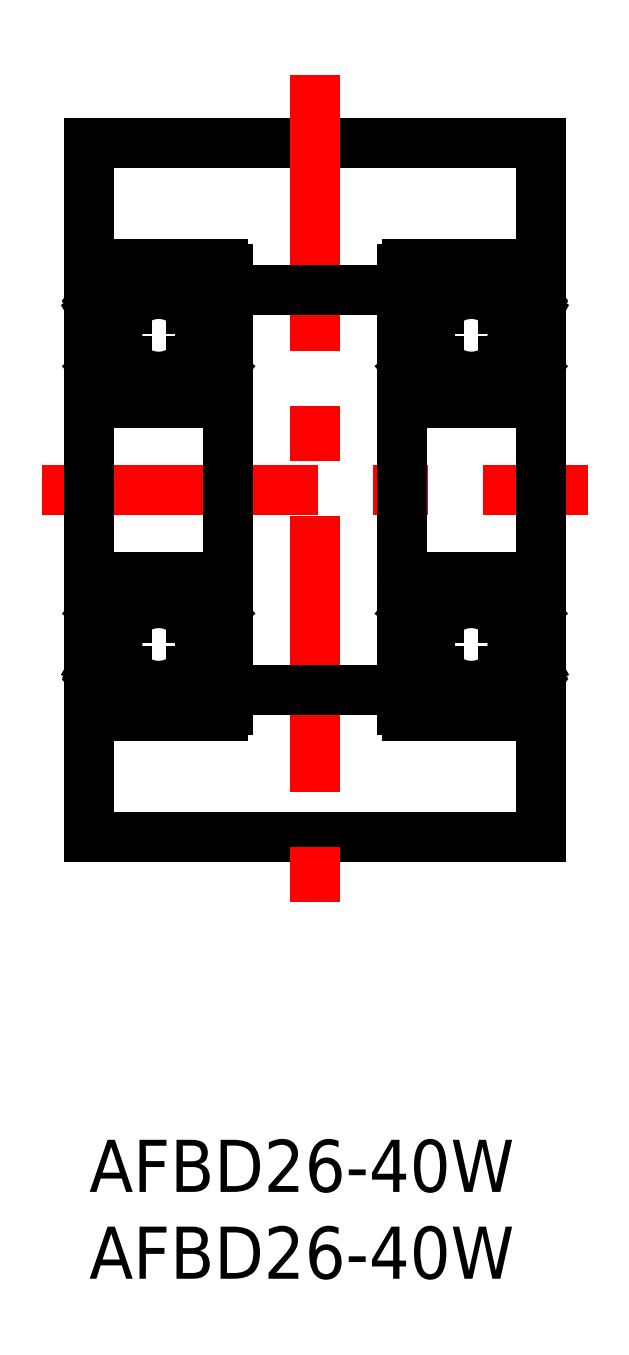
<metadata>
{"format":"dxf","ext":"dxf","renderer":"ezdxf+matplotlib","layout":"modelspace","background":"white","min_lineweight":24,"dpi":150}
</metadata>
<code>
0
SECTION
2
ENTITIES
0
INSERT
8
0
2
*U8
10
0
20
0
30
0
0
INSERT
8
0
2
*U9
10
0
20
0
30
0
0
LINE
8
CENTER
10
-2.703
20
37.42
30
0
11
28.7
21
37.42
31
0
0
LINE
8
0
10
1.7e-15
20
17.42
30
0
11
26
21
17.42
31
0
0
LINE
8
0
10
1.7e-15
20
57.42
30
0
11
26
21
57.42
31
0
0
LINE
8
CENTER
10
13
20
61.31
30
0
11
13
21
13.53
31
0
0
LINE
8
0
10
1.7e-15
20
57.42
30
0
11
1.7e-15
21
17.42
31
0
0
LINE
8
0
10
26
20
57.42
30
0
11
26
21
17.42
31
0
0
LINE
8
0
10
8
20
48.92
30
0
11
18
21
48.92
31
0
0
LINE
8
0
10
8
20
25.92
30
0
11
18
21
25.92
31
0
0
LINE
8
0
10
8
20
50.12
30
0
11
8
21
24.72
31
0
0
ARC
8
0
10
7.7
20
32.12
30
0
40
0.3
50
0
51
90
0
ARC
8
0
10
7.7
20
24.72
30
0
40
0.3
50
270
51
0
0
LINE
8
0
10
7.9
20
30.47
30
0
11
7.55
21
30.47
31
0
0
LINE
8
0
10
7.9
20
26.32
30
0
11
7.54
21
26.32
31
0
0
LINE
8
0
10
0.3
20
24.42
30
0
11
7.7
21
24.42
31
0
0
ARC
8
0
10
0.3
20
24.72
30
0
40
0.3
50
180
51
270
0
LINE
8
0
10
0.3
20
32.42
30
0
11
7.7
21
32.42
31
0
0
LINE
8
0
10
1.374
20
30.02
30
0
11
2.151
21
30.02
31
0
0
LINE
8
0
10
1.303
20
27.02
30
0
11
2.151
21
27.02
31
0
0
CIRCLE
8
0
10
4
20
28.52
30
0
40
2.381
0
LINE
8
0
10
0.531
20
27.41
30
0
11
0.531
21
30.12
31
0
0
LINE
8
0
10
0.331
20
27.3
30
0
11
0.331
21
30.12
31
0
0
ARC
8
0
10
0.6019
20
26.46
30
0
40
0.2
50
135
51
219.9
0
ARC
8
0
10
1.303
20
26.92
30
0
40
0.1
50
90
51
175.1
0
ARC
8
0
10
0.8486
20
26.33
30
0
40
0.1
50
220
51
356.9
0
ARC
8
0
10
0.8494
20
26.32
30
0
40
0.3
50
219.9
51
355.1
0
LINE
8
0
10
1.148
20
26.3
30
0
11
1.203
21
26.93
31
0
0
LINE
8
0
10
0.9485
20
26.32
30
0
11
0.981
21
26.92
31
0
0
LINE
8
0
10
1.181
20
26.68
30
0
11
1.181
21
27.04
31
0
0
LINE
8
0
10
0.1
20
26.32
30
0
11
0.46
21
26.32
31
0
0
LINE
8
0
10
0.4484
20
26.34
30
0
11
0.6192
21
26.13
31
0
0
LINE
8
0
10
0.602
20
26.75
30
0
11
0.4605
21
26.61
31
0
0
LINE
8
0
10
0.981
20
26.92
30
0
11
0.331
21
27.3
31
0
0
LINE
8
0
10
0.602
20
26.46
30
0
11
0.7721
21
26.26
31
0
0
LINE
8
0
10
0.743
20
26.6
30
0
11
0.602
21
26.46
31
0
0
LINE
8
0
10
0.602
20
26.75
30
0
11
0.743
21
26.6
31
0
0
LINE
8
0
10
1.181
20
27.04
30
0
11
0.531
21
27.41
31
0
0
ARC
8
0
10
0.1
20
26.22
30
0
40
0.1
50
90
51
180
0
ARC
8
0
10
0.3
20
32.12
30
0
40
0.3
50
90
51
180
0
ARC
8
0
10
0.531
20
30.12
30
0
40
0.2
50
90
51
180
0
ARC
8
0
10
1.374
20
30.12
30
0
40
0.1
50
200
51
270
0
ARC
8
0
10
0.7948
20
30.57
30
0
40
0.2
50
90
51
140
0
ARC
8
0
10
0.8909
20
30.57
30
0
40
0.2
50
20.01
51
90
0
LINE
8
0
10
0.7948
20
30.77
30
0
11
0.8909
21
30.77
31
0
0
LINE
8
0
10
1.079
20
30.64
30
0
11
1.28
21
30.09
31
0
0
LINE
8
0
10
0.931
20
30.32
30
0
11
0.931
21
30.12
31
0
0
LINE
8
0
10
0.1
20
30.47
30
0
11
0.45
21
30.47
31
0
0
LINE
8
0
10
0.45
20
30.47
30
0
11
0.6416
21
30.7
31
0
0
LINE
8
0
10
0.531
20
30.32
30
0
11
0.931
21
30.32
31
0
0
LINE
8
0
10
0.931
20
30.12
30
0
11
0.531
21
30.12
31
0
0
ARC
8
0
10
0.1
20
30.57
30
0
40
0.1
50
179.2
51
270
0
LINE
8
0
10
7.469
20
27.41
30
0
11
7.469
21
30.12
31
0
0
LINE
8
0
10
7.669
20
27.3
30
0
11
7.669
21
30.12
31
0
0
LINE
8
0
10
7.398
20
26.75
30
0
11
7.257
21
26.6
31
0
0
LINE
8
0
10
7.257
20
26.6
30
0
11
7.398
21
26.46
31
0
0
ARC
8
0
10
7.398
20
26.46
30
0
40
0.2
50
320.1
51
45
0
LINE
8
0
10
7.552
20
26.34
30
0
11
7.381
21
26.13
31
0
0
LINE
8
0
10
7.398
20
26.75
30
0
11
7.54
21
26.61
31
0
0
LINE
8
0
10
6.819
20
26.68
30
0
11
6.819
21
27.04
31
0
0
LINE
8
0
10
7.052
20
26.32
30
0
11
7.019
21
26.92
31
0
0
ARC
8
0
10
7.151
20
26.33
30
0
40
0.1
50
183.1
51
320
0
LINE
8
0
10
6.852
20
26.3
30
0
11
6.797
21
26.93
31
0
0
ARC
8
0
10
6.697
20
26.92
30
0
40
0.1
50
4.935
51
90
0
LINE
8
0
10
6.697
20
27.02
30
0
11
5.849
21
27.02
31
0
0
ARC
8
0
10
7.151
20
26.32
30
0
40
0.3
50
184.9
51
320.1
0
LINE
8
0
10
7.398
20
26.46
30
0
11
7.228
21
26.26
31
0
0
LINE
8
0
10
6.819
20
27.04
30
0
11
7.469
21
27.41
31
0
0
LINE
8
0
10
7.019
20
26.92
30
0
11
7.669
21
27.3
31
0
0
LINE
8
0
10
7.55
20
30.47
30
0
11
7.358
21
30.7
31
0
0
ARC
8
0
10
7.469
20
30.12
30
0
40
0.2
50
0
51
90
0
LINE
8
0
10
7.069
20
30.32
30
0
11
7.069
21
30.12
31
0
0
LINE
8
0
10
6.921
20
30.64
30
0
11
6.72
21
30.09
31
0
0
LINE
8
0
10
7.205
20
30.77
30
0
11
7.109
21
30.77
31
0
0
ARC
8
0
10
7.109
20
30.57
30
0
40
0.2
50
90
51
160
0
ARC
8
0
10
6.626
20
30.12
30
0
40
0.1
50
270
51
340
0
LINE
8
0
10
6.626
20
30.02
30
0
11
5.849
21
30.02
31
0
0
LINE
8
0
10
7.069
20
30.12
30
0
11
7.469
21
30.12
31
0
0
ARC
8
0
10
7.205
20
30.57
30
0
40
0.2
50
39.98
51
90
0
LINE
8
0
10
7.469
20
30.32
30
0
11
7.069
21
30.32
31
0
0
ARC
8
0
10
7.9
20
26.22
30
0
40
0.1
50
0
51
90
0
ARC
8
0
10
7.9
20
30.57
30
0
40
0.1
50
270
51
0.8103
0
ARC
8
0
10
7.7
20
42.72
30
0
40
0.3
50
270
51
0
0
ARC
8
0
10
7.7
20
50.12
30
0
40
0.3
50
0
51
90
0
LINE
8
0
10
7.9
20
48.52
30
0
11
7.54
21
48.52
31
0
0
LINE
8
0
10
7.9
20
44.37
30
0
11
7.55
21
44.37
31
0
0
ARC
8
0
10
0.3
20
50.12
30
0
40
0.3
50
90
51
180
0
LINE
8
0
10
0.3
20
42.42
30
0
11
7.7
21
42.42
31
0
0
LINE
8
0
10
1.303
20
47.82
30
0
11
2.151
21
47.82
31
0
0
LINE
8
0
10
1.374
20
44.82
30
0
11
2.151
21
44.82
31
0
0
CIRCLE
8
0
10
4
20
46.32
30
0
40
2.381
0
LINE
8
0
10
0.331
20
47.55
30
0
11
0.331
21
44.72
31
0
0
LINE
8
0
10
0.531
20
47.43
30
0
11
0.531
21
44.72
31
0
0
ARC
8
0
10
0.3
20
42.72
30
0
40
0.3
50
180
51
270
0
LINE
8
0
10
0.931
20
44.72
30
0
11
0.531
21
44.72
31
0
0
LINE
8
0
10
0.531
20
44.52
30
0
11
0.931
21
44.52
31
0
0
LINE
8
0
10
0.931
20
44.52
30
0
11
0.931
21
44.72
31
0
0
ARC
8
0
10
1.374
20
44.72
30
0
40
0.1
50
90
51
160
0
LINE
8
0
10
0.1
20
44.37
30
0
11
0.45
21
44.37
31
0
0
ARC
8
0
10
0.531
20
44.72
30
0
40
0.2
50
180
51
270
0
LINE
8
0
10
0.7948
20
44.07
30
0
11
0.8909
21
44.07
31
0
0
ARC
8
0
10
0.8909
20
44.27
30
0
40
0.2
50
270
51
340
0
ARC
8
0
10
0.7948
20
44.27
30
0
40
0.2
50
220
51
270
0
LINE
8
0
10
1.079
20
44.2
30
0
11
1.28
21
44.76
31
0
0
ARC
8
0
10
0.1
20
44.27
30
0
40
0.1
50
90
51
180.8
0
LINE
8
0
10
0.45
20
44.37
30
0
11
0.6416
21
44.14
31
0
0
ARC
8
0
10
0.8494
20
48.52
30
0
40
0.3
50
4.935
51
140.1
0
ARC
8
0
10
0.8486
20
48.52
30
0
40
0.1
50
3.102
51
140
0
LINE
8
0
10
0.1
20
48.52
30
0
11
0.46
21
48.52
31
0
0
LINE
8
0
10
0.4484
20
48.51
30
0
11
0.6192
21
48.71
31
0
0
ARC
8
0
10
0.1
20
48.62
30
0
40
0.1
50
180
51
270
0
LINE
8
0
10
0.602
20
48.1
30
0
11
0.743
21
48.24
31
0
0
LINE
8
0
10
0.743
20
48.24
30
0
11
0.602
21
48.38
31
0
0
LINE
8
0
10
1.181
20
48.17
30
0
11
1.181
21
47.81
31
0
0
ARC
8
0
10
1.303
20
47.92
30
0
40
0.1
50
184.9
51
270
0
LINE
8
0
10
0.602
20
48.1
30
0
11
0.4605
21
48.24
31
0
0
LINE
8
0
10
1.181
20
47.81
30
0
11
0.531
21
47.43
31
0
0
LINE
8
0
10
0.981
20
47.92
30
0
11
0.331
21
47.55
31
0
0
LINE
8
0
10
0.602
20
48.38
30
0
11
0.7721
21
48.58
31
0
0
LINE
8
0
10
0.9485
20
48.52
30
0
11
0.981
21
47.92
31
0
0
LINE
8
0
10
1.148
20
48.55
30
0
11
1.203
21
47.91
31
0
0
ARC
8
0
10
0.6019
20
48.38
30
0
40
0.2
50
140.1
51
225
0
LINE
8
0
10
7.669
20
47.55
30
0
11
7.669
21
44.72
31
0
0
LINE
8
0
10
7.469
20
47.43
30
0
11
7.469
21
44.72
31
0
0
ARC
8
0
10
7.469
20
44.72
30
0
40
0.2
50
270
51
0
0
LINE
8
0
10
7.55
20
44.37
30
0
11
7.358
21
44.14
31
0
0
LINE
8
0
10
7.069
20
44.52
30
0
11
7.069
21
44.72
31
0
0
LINE
8
0
10
6.626
20
44.82
30
0
11
5.849
21
44.82
31
0
0
ARC
8
0
10
6.626
20
44.72
30
0
40
0.1
50
20.01
51
90
0
ARC
8
0
10
7.109
20
44.27
30
0
40
0.2
50
200
51
270
0
LINE
8
0
10
7.205
20
44.07
30
0
11
7.109
21
44.07
31
0
0
LINE
8
0
10
6.921
20
44.2
30
0
11
6.72
21
44.76
31
0
0
LINE
8
0
10
7.469
20
44.52
30
0
11
7.069
21
44.52
31
0
0
ARC
8
0
10
7.205
20
44.27
30
0
40
0.2
50
270
51
320
0
LINE
8
0
10
7.069
20
44.72
30
0
11
7.469
21
44.72
31
0
0
LINE
8
0
10
7.552
20
48.51
30
0
11
7.381
21
48.71
31
0
0
LINE
8
0
10
7.398
20
48.1
30
0
11
7.54
21
48.24
31
0
0
LINE
8
0
10
7.257
20
48.24
30
0
11
7.398
21
48.38
31
0
0
LINE
8
0
10
7.398
20
48.1
30
0
11
7.257
21
48.24
31
0
0
ARC
8
0
10
7.398
20
48.38
30
0
40
0.2
50
315
51
39.86
0
ARC
8
0
10
7.151
20
48.52
30
0
40
0.1
50
40.05
51
176.9
0
ARC
8
0
10
6.697
20
47.92
30
0
40
0.1
50
270
51
355.1
0
LINE
8
0
10
6.819
20
48.17
30
0
11
6.819
21
47.81
31
0
0
LINE
8
0
10
6.697
20
47.82
30
0
11
5.849
21
47.82
31
0
0
LINE
8
0
10
6.852
20
48.55
30
0
11
6.797
21
47.91
31
0
0
LINE
8
0
10
7.052
20
48.52
30
0
11
7.019
21
47.92
31
0
0
LINE
8
0
10
7.398
20
48.38
30
0
11
7.228
21
48.58
31
0
0
ARC
8
0
10
7.151
20
48.52
30
0
40
0.3
50
39.86
51
175.1
0
LINE
8
0
10
7.019
20
47.92
30
0
11
7.669
21
47.55
31
0
0
LINE
8
0
10
6.819
20
47.81
30
0
11
7.469
21
47.43
31
0
0
LINE
8
0
10
0.3
20
50.42
30
0
11
7.7
21
50.42
31
0
0
ARC
8
0
10
7.9
20
44.27
30
0
40
0.1
50
359.2
51
90
0
ARC
8
0
10
7.9
20
48.62
30
0
40
0.1
50
270
51
0
0
LINE
8
0
10
18
20
50.12
30
0
11
18
21
24.72
31
0
0
ARC
8
0
10
25.7
20
32.12
30
0
40
0.3
50
0
51
90
0
ARC
8
0
10
25.7
20
24.72
30
0
40
0.3
50
270
51
0
0
LINE
8
0
10
25.9
20
30.47
30
0
11
25.55
21
30.47
31
0
0
LINE
8
0
10
25.9
20
26.32
30
0
11
25.54
21
26.32
31
0
0
LINE
8
0
10
18.3
20
24.42
30
0
11
25.7
21
24.42
31
0
0
ARC
8
0
10
18.3
20
24.72
30
0
40
0.3
50
180
51
270
0
LINE
8
0
10
18.3
20
32.42
30
0
11
25.7
21
32.42
31
0
0
LINE
8
0
10
19.37
20
30.02
30
0
11
20.15
21
30.02
31
0
0
LINE
8
0
10
19.3
20
27.02
30
0
11
20.15
21
27.02
31
0
0
CIRCLE
8
0
10
22
20
28.52
30
0
40
2.381
0
LINE
8
0
10
18.53
20
27.41
30
0
11
18.53
21
30.12
31
0
0
LINE
8
0
10
18.33
20
27.3
30
0
11
18.33
21
30.12
31
0
0
ARC
8
0
10
18.6
20
26.46
30
0
40
0.2
50
135
51
219.9
0
ARC
8
0
10
19.3
20
26.92
30
0
40
0.1
50
90
51
175.1
0
ARC
8
0
10
18.85
20
26.33
30
0
40
0.1
50
220
51
356.9
0
ARC
8
0
10
18.85
20
26.32
30
0
40
0.3
50
219.9
51
355.1
0
LINE
8
0
10
19.15
20
26.3
30
0
11
19.2
21
26.93
31
0
0
LINE
8
0
10
18.95
20
26.32
30
0
11
18.98
21
26.92
31
0
0
LINE
8
0
10
19.18
20
26.68
30
0
11
19.18
21
27.04
31
0
0
LINE
8
0
10
18.1
20
26.32
30
0
11
18.46
21
26.32
31
0
0
LINE
8
0
10
18.45
20
26.34
30
0
11
18.62
21
26.13
31
0
0
LINE
8
0
10
18.6
20
26.75
30
0
11
18.46
21
26.61
31
0
0
LINE
8
0
10
18.98
20
26.92
30
0
11
18.33
21
27.3
31
0
0
LINE
8
0
10
18.6
20
26.46
30
0
11
18.77
21
26.26
31
0
0
LINE
8
0
10
18.74
20
26.6
30
0
11
18.6
21
26.46
31
0
0
LINE
8
0
10
18.6
20
26.75
30
0
11
18.74
21
26.6
31
0
0
LINE
8
0
10
19.18
20
27.04
30
0
11
18.53
21
27.41
31
0
0
ARC
8
0
10
18.1
20
26.22
30
0
40
0.1
50
90
51
180
0
ARC
8
0
10
18.3
20
32.12
30
0
40
0.3
50
90
51
180
0
ARC
8
0
10
18.53
20
30.12
30
0
40
0.2
50
90
51
180
0
ARC
8
0
10
19.37
20
30.12
30
0
40
0.1
50
200
51
270
0
ARC
8
0
10
18.79
20
30.57
30
0
40
0.2
50
90
51
140
0
ARC
8
0
10
18.89
20
30.57
30
0
40
0.2
50
20.01
51
90
0
LINE
8
0
10
18.79
20
30.77
30
0
11
18.89
21
30.77
31
0
0
LINE
8
0
10
19.08
20
30.64
30
0
11
19.28
21
30.09
31
0
0
LINE
8
0
10
18.93
20
30.32
30
0
11
18.93
21
30.12
31
0
0
LINE
8
0
10
18.1
20
30.47
30
0
11
18.45
21
30.47
31
0
0
LINE
8
0
10
18.45
20
30.47
30
0
11
18.64
21
30.7
31
0
0
LINE
8
0
10
18.53
20
30.32
30
0
11
18.93
21
30.32
31
0
0
LINE
8
0
10
18.93
20
30.12
30
0
11
18.53
21
30.12
31
0
0
ARC
8
0
10
18.1
20
30.57
30
0
40
0.1
50
179.2
51
270
0
LINE
8
0
10
25.47
20
27.41
30
0
11
25.47
21
30.12
31
0
0
LINE
8
0
10
25.67
20
27.3
30
0
11
25.67
21
30.12
31
0
0
LINE
8
0
10
25.4
20
26.75
30
0
11
25.26
21
26.6
31
0
0
LINE
8
0
10
25.26
20
26.6
30
0
11
25.4
21
26.46
31
0
0
ARC
8
0
10
25.4
20
26.46
30
0
40
0.2
50
320.1
51
45
0
LINE
8
0
10
25.55
20
26.34
30
0
11
25.38
21
26.13
31
0
0
LINE
8
0
10
25.4
20
26.75
30
0
11
25.54
21
26.61
31
0
0
LINE
8
0
10
24.82
20
26.68
30
0
11
24.82
21
27.04
31
0
0
LINE
8
0
10
25.05
20
26.32
30
0
11
25.02
21
26.92
31
0
0
ARC
8
0
10
25.15
20
26.33
30
0
40
0.1
50
183.1
51
320
0
LINE
8
0
10
24.85
20
26.3
30
0
11
24.8
21
26.93
31
0
0
ARC
8
0
10
24.7
20
26.92
30
0
40
0.1
50
4.935
51
90
0
LINE
8
0
10
24.7
20
27.02
30
0
11
23.85
21
27.02
31
0
0
ARC
8
0
10
25.15
20
26.32
30
0
40
0.3
50
184.9
51
320.1
0
LINE
8
0
10
25.4
20
26.46
30
0
11
25.23
21
26.26
31
0
0
LINE
8
0
10
24.82
20
27.04
30
0
11
25.47
21
27.41
31
0
0
LINE
8
0
10
25.02
20
26.92
30
0
11
25.67
21
27.3
31
0
0
LINE
8
0
10
25.55
20
30.47
30
0
11
25.36
21
30.7
31
0
0
ARC
8
0
10
25.47
20
30.12
30
0
40
0.2
50
0
51
90
0
LINE
8
0
10
25.07
20
30.32
30
0
11
25.07
21
30.12
31
0
0
LINE
8
0
10
24.92
20
30.64
30
0
11
24.72
21
30.09
31
0
0
LINE
8
0
10
25.21
20
30.77
30
0
11
25.11
21
30.77
31
0
0
ARC
8
0
10
25.11
20
30.57
30
0
40
0.2
50
90
51
160
0
ARC
8
0
10
24.63
20
30.12
30
0
40
0.1
50
270
51
340
0
LINE
8
0
10
24.63
20
30.02
30
0
11
23.85
21
30.02
31
0
0
LINE
8
0
10
25.07
20
30.12
30
0
11
25.47
21
30.12
31
0
0
ARC
8
0
10
25.21
20
30.57
30
0
40
0.2
50
39.98
51
90
0
LINE
8
0
10
25.47
20
30.32
30
0
11
25.07
21
30.32
31
0
0
ARC
8
0
10
25.9
20
26.22
30
0
40
0.1
50
0
51
90
0
ARC
8
0
10
25.9
20
30.57
30
0
40
0.1
50
270
51
0.8103
0
ARC
8
0
10
25.7
20
42.72
30
0
40
0.3
50
270
51
0
0
ARC
8
0
10
25.7
20
50.12
30
0
40
0.3
50
0
51
90
0
LINE
8
0
10
25.9
20
48.52
30
0
11
25.54
21
48.52
31
0
0
LINE
8
0
10
25.9
20
44.37
30
0
11
25.55
21
44.37
31
0
0
ARC
8
0
10
18.3
20
50.12
30
0
40
0.3
50
90
51
180
0
LINE
8
0
10
18.3
20
42.42
30
0
11
25.7
21
42.42
31
0
0
LINE
8
0
10
19.3
20
47.82
30
0
11
20.15
21
47.82
31
0
0
LINE
8
0
10
19.37
20
44.82
30
0
11
20.15
21
44.82
31
0
0
CIRCLE
8
0
10
22
20
46.32
30
0
40
2.381
0
LINE
8
0
10
18.33
20
47.55
30
0
11
18.33
21
44.72
31
0
0
LINE
8
0
10
18.53
20
47.43
30
0
11
18.53
21
44.72
31
0
0
ARC
8
0
10
18.3
20
42.72
30
0
40
0.3
50
180
51
270
0
LINE
8
0
10
18.93
20
44.72
30
0
11
18.53
21
44.72
31
0
0
LINE
8
0
10
18.53
20
44.52
30
0
11
18.93
21
44.52
31
0
0
LINE
8
0
10
18.93
20
44.52
30
0
11
18.93
21
44.72
31
0
0
ARC
8
0
10
19.37
20
44.72
30
0
40
0.1
50
90
51
160
0
LINE
8
0
10
18.1
20
44.37
30
0
11
18.45
21
44.37
31
0
0
ARC
8
0
10
18.53
20
44.72
30
0
40
0.2
50
180
51
270
0
LINE
8
0
10
18.79
20
44.07
30
0
11
18.89
21
44.07
31
0
0
ARC
8
0
10
18.89
20
44.27
30
0
40
0.2
50
270
51
340
0
ARC
8
0
10
18.79
20
44.27
30
0
40
0.2
50
220
51
270
0
LINE
8
0
10
19.08
20
44.2
30
0
11
19.28
21
44.76
31
0
0
ARC
8
0
10
18.1
20
44.27
30
0
40
0.1
50
90
51
180.8
0
LINE
8
0
10
18.45
20
44.37
30
0
11
18.64
21
44.14
31
0
0
ARC
8
0
10
18.85
20
48.52
30
0
40
0.3
50
4.935
51
140.1
0
ARC
8
0
10
18.85
20
48.52
30
0
40
0.1
50
3.102
51
140
0
LINE
8
0
10
18.1
20
48.52
30
0
11
18.46
21
48.52
31
0
0
LINE
8
0
10
18.45
20
48.51
30
0
11
18.62
21
48.71
31
0
0
ARC
8
0
10
18.1
20
48.62
30
0
40
0.1
50
180
51
270
0
LINE
8
0
10
18.6
20
48.1
30
0
11
18.74
21
48.24
31
0
0
LINE
8
0
10
18.74
20
48.24
30
0
11
18.6
21
48.38
31
0
0
LINE
8
0
10
19.18
20
48.17
30
0
11
19.18
21
47.81
31
0
0
ARC
8
0
10
19.3
20
47.92
30
0
40
0.1
50
184.9
51
270
0
LINE
8
0
10
18.6
20
48.1
30
0
11
18.46
21
48.24
31
0
0
LINE
8
0
10
19.18
20
47.81
30
0
11
18.53
21
47.43
31
0
0
LINE
8
0
10
18.98
20
47.92
30
0
11
18.33
21
47.55
31
0
0
LINE
8
0
10
18.6
20
48.38
30
0
11
18.77
21
48.58
31
0
0
LINE
8
0
10
18.95
20
48.52
30
0
11
18.98
21
47.92
31
0
0
LINE
8
0
10
19.15
20
48.55
30
0
11
19.2
21
47.91
31
0
0
ARC
8
0
10
18.6
20
48.38
30
0
40
0.2
50
140.1
51
225
0
LINE
8
0
10
25.67
20
47.55
30
0
11
25.67
21
44.72
31
0
0
LINE
8
0
10
25.47
20
47.43
30
0
11
25.47
21
44.72
31
0
0
ARC
8
0
10
25.47
20
44.72
30
0
40
0.2
50
270
51
0
0
LINE
8
0
10
25.55
20
44.37
30
0
11
25.36
21
44.14
31
0
0
LINE
8
0
10
25.07
20
44.52
30
0
11
25.07
21
44.72
31
0
0
LINE
8
0
10
24.63
20
44.82
30
0
11
23.85
21
44.82
31
0
0
ARC
8
0
10
24.63
20
44.72
30
0
40
0.1
50
20.01
51
90
0
ARC
8
0
10
25.11
20
44.27
30
0
40
0.2
50
200
51
270
0
LINE
8
0
10
25.21
20
44.07
30
0
11
25.11
21
44.07
31
0
0
LINE
8
0
10
24.92
20
44.2
30
0
11
24.72
21
44.76
31
0
0
LINE
8
0
10
25.47
20
44.52
30
0
11
25.07
21
44.52
31
0
0
ARC
8
0
10
25.21
20
44.27
30
0
40
0.2
50
270
51
320
0
LINE
8
0
10
25.07
20
44.72
30
0
11
25.47
21
44.72
31
0
0
LINE
8
0
10
25.55
20
48.51
30
0
11
25.38
21
48.71
31
0
0
LINE
8
0
10
25.4
20
48.1
30
0
11
25.54
21
48.24
31
0
0
LINE
8
0
10
25.26
20
48.24
30
0
11
25.4
21
48.38
31
0
0
LINE
8
0
10
25.4
20
48.1
30
0
11
25.26
21
48.24
31
0
0
ARC
8
0
10
25.4
20
48.38
30
0
40
0.2
50
315
51
39.86
0
ARC
8
0
10
25.15
20
48.52
30
0
40
0.1
50
40.05
51
176.9
0
ARC
8
0
10
24.7
20
47.92
30
0
40
0.1
50
270
51
355.1
0
LINE
8
0
10
24.82
20
48.17
30
0
11
24.82
21
47.81
31
0
0
LINE
8
0
10
24.7
20
47.82
30
0
11
23.85
21
47.82
31
0
0
LINE
8
0
10
24.85
20
48.55
30
0
11
24.8
21
47.91
31
0
0
LINE
8
0
10
25.05
20
48.52
30
0
11
25.02
21
47.92
31
0
0
LINE
8
0
10
25.4
20
48.38
30
0
11
25.23
21
48.58
31
0
0
ARC
8
0
10
25.15
20
48.52
30
0
40
0.3
50
39.86
51
175.1
0
LINE
8
0
10
25.02
20
47.92
30
0
11
25.67
21
47.55
31
0
0
LINE
8
0
10
24.82
20
47.81
30
0
11
25.47
21
47.43
31
0
0
LINE
8
0
10
18.3
20
50.42
30
0
11
25.7
21
50.42
31
0
0
ARC
8
0
10
25.9
20
44.27
30
0
40
0.1
50
359.2
51
90
0
ARC
8
0
10
25.9
20
48.62
30
0
40
0.1
50
270
51
0
0
ENDSEC
0
EOF

</code>
